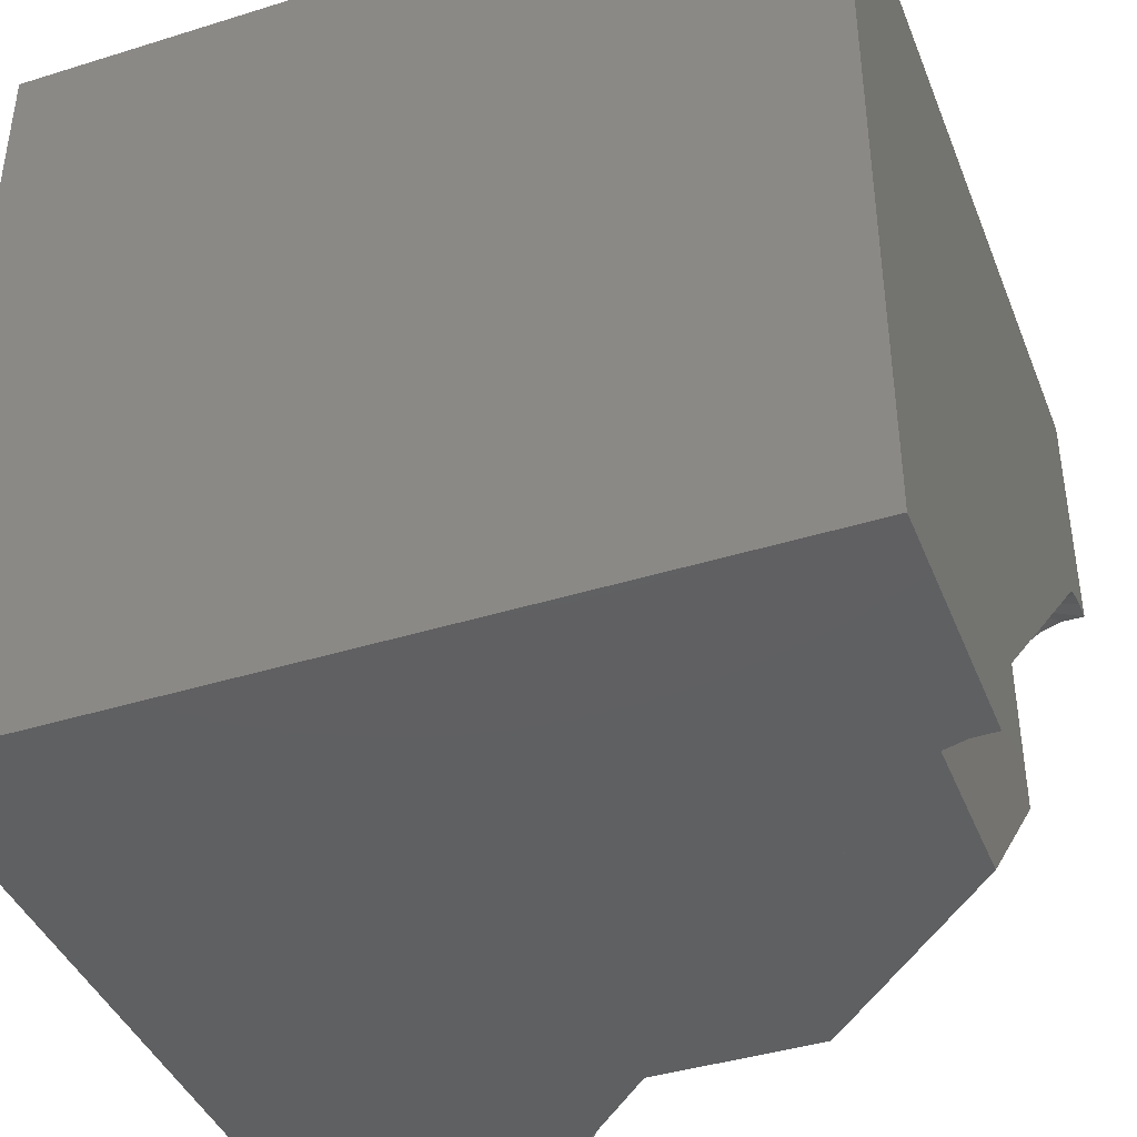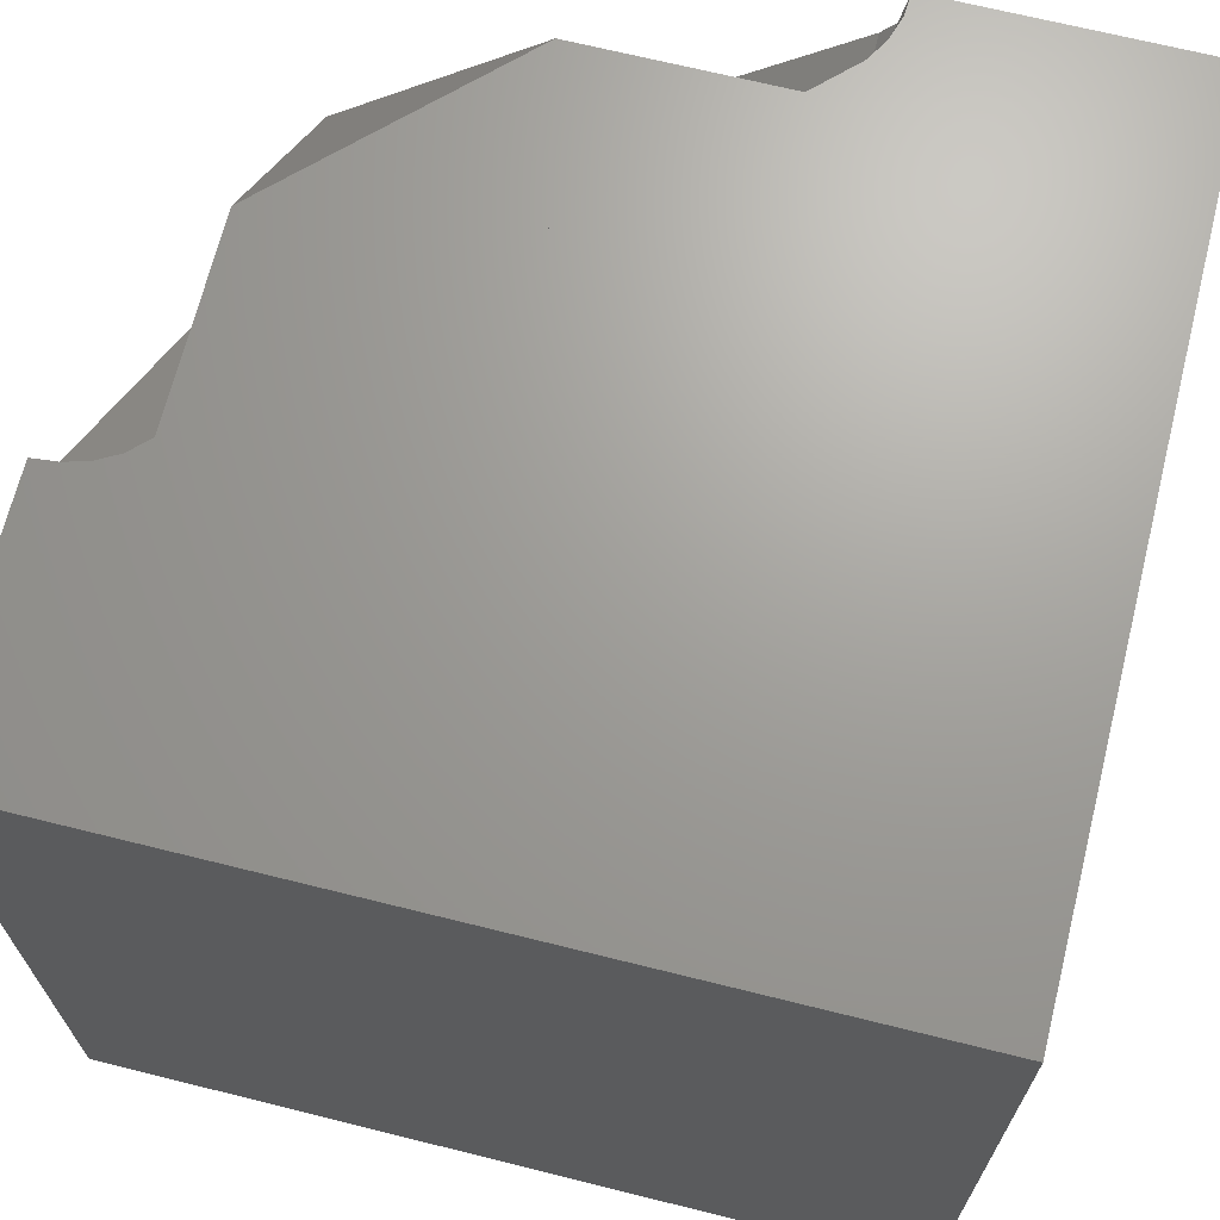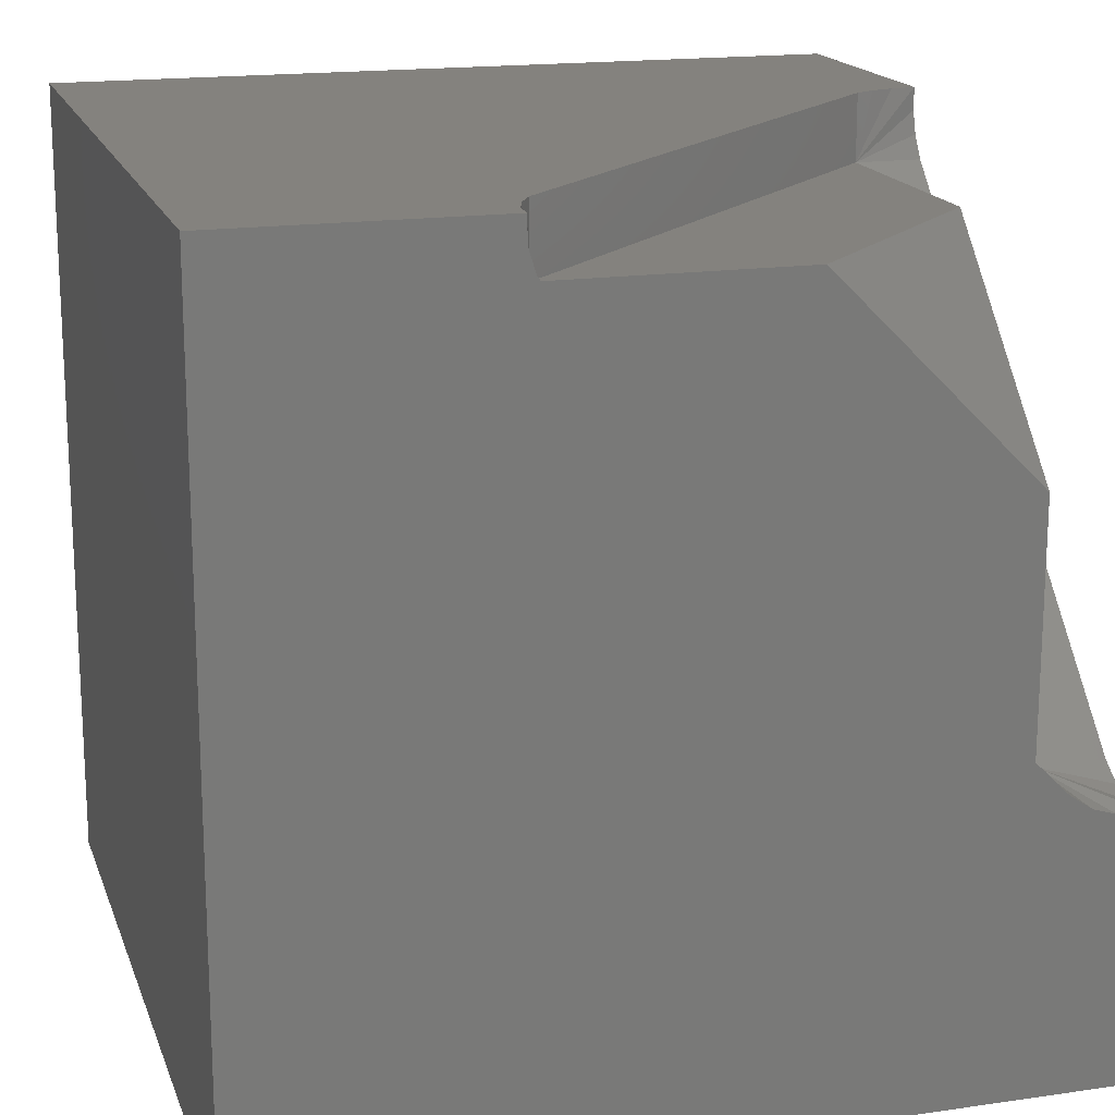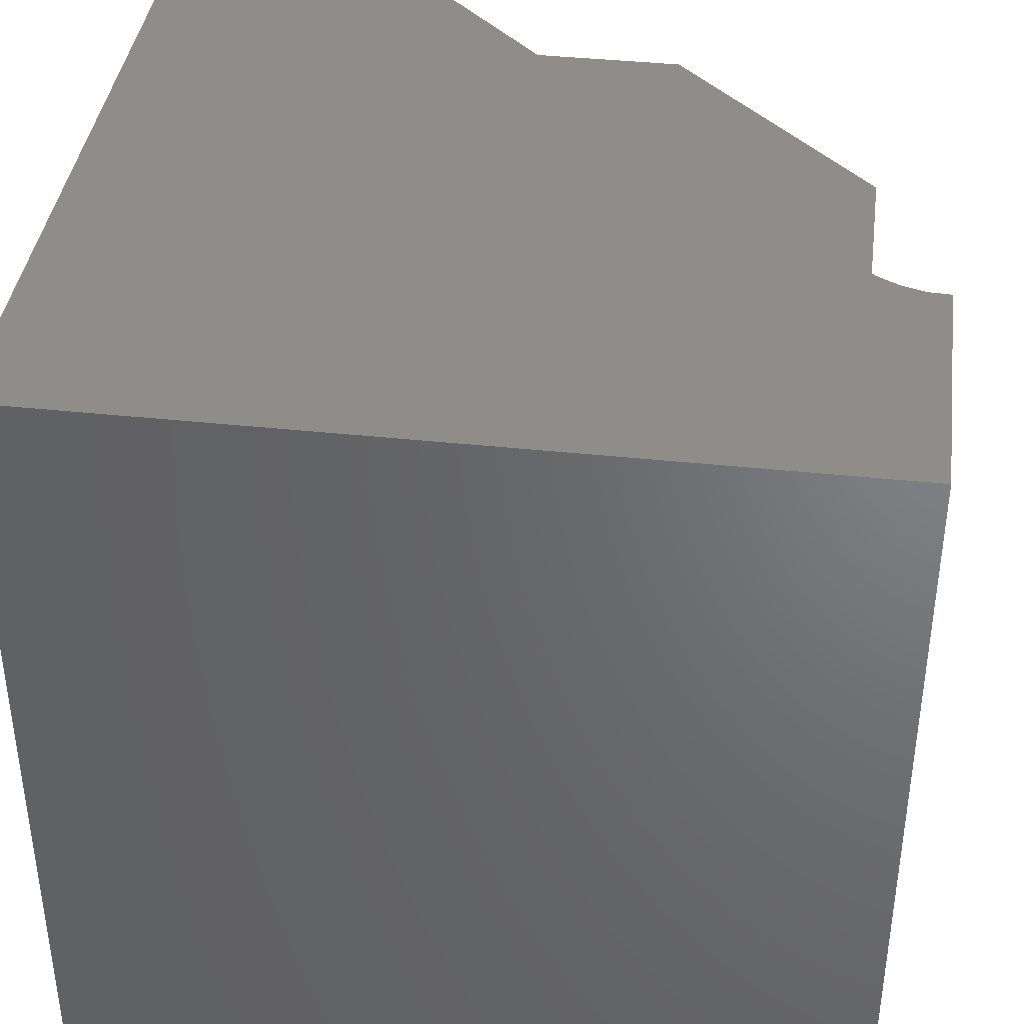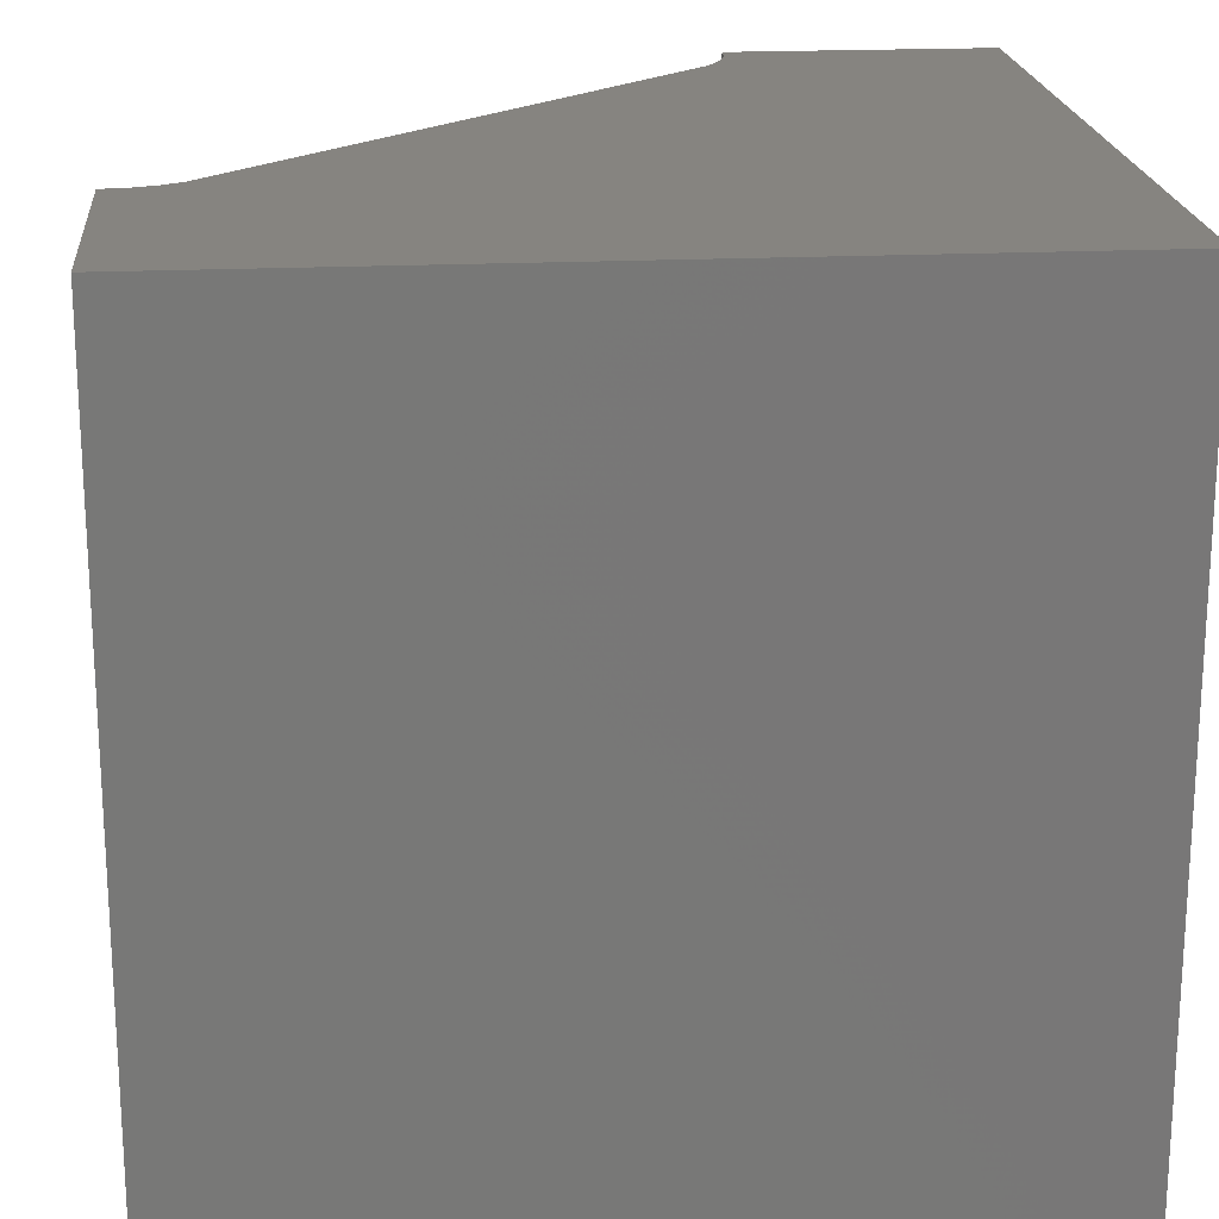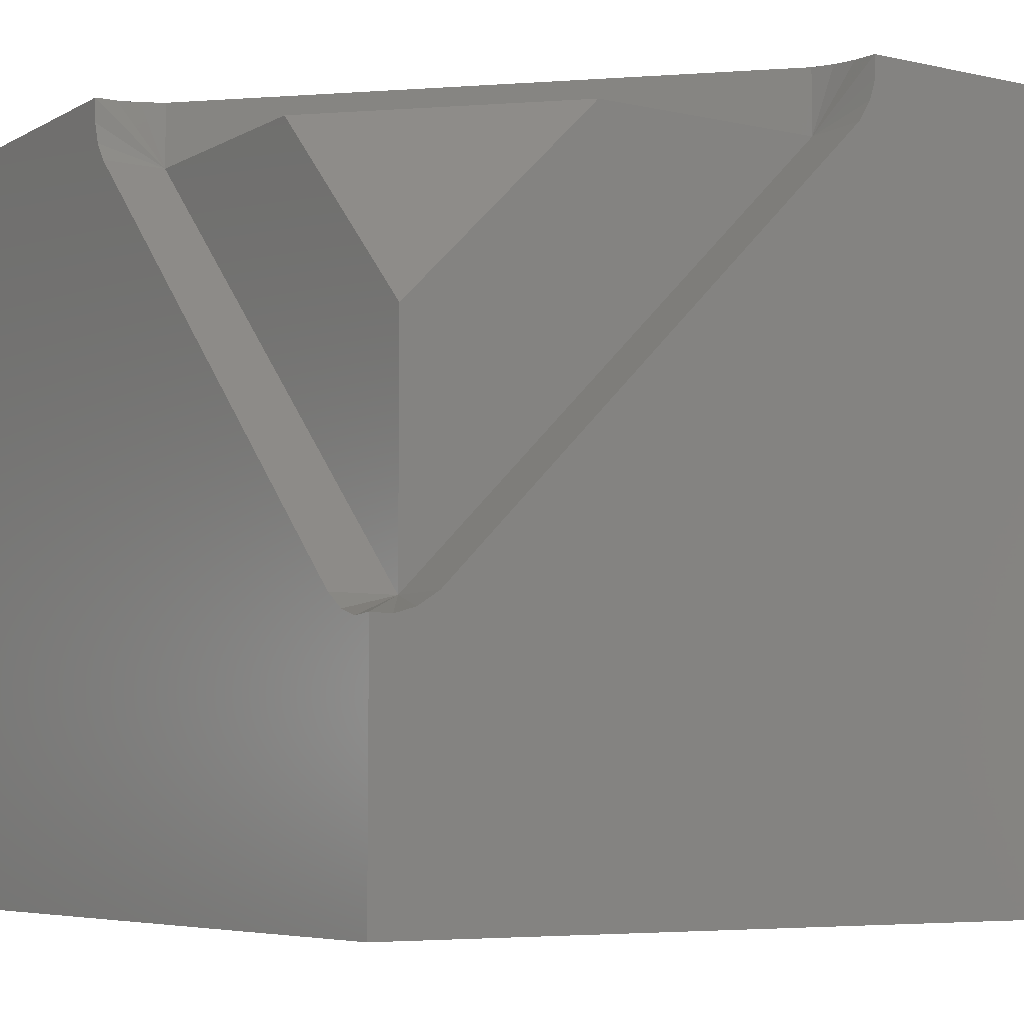
<metadata>
{"format":"stl","ext":"stl","renderer":"f3d","projection":"perspective","resolution":1024,"background":"white","views":[{"elev":-41.2,"azim":-69.3,"up":"+Y"},{"elev":68.5,"azim":-166.0,"up":"+Z"},{"elev":17.2,"azim":-16.2,"up":"+Z"},{"elev":39.6,"azim":-82.4,"up":"+Z"},{"elev":20.0,"azim":175.0,"up":"+Z"},{"elev":-6.2,"azim":56.6,"up":"+Z"}]}
</metadata>
<code>
# stl→obj: 35 verts, 68 faces
v -8.929 -0.564 12.6
v -1.15 2.972 12.6
v -1.15 7.215 12.6
v -4.686 -0.564 12.6
v -1.15 -0.564 4.821
v -1.15 -0.564 9.064
v -1.15 1.204 10.83
v -13.75 -1.714 13.75
v -8.46e-15 12.04 13.75
v -13.75 12.04 13.75
v -1.15 7.215 13.75
v -0.8116 7.403 13.75
v -0.4282 7.519 13.75
v -8.46e-15 7.565 13.75
v -8.929 -0.564 13.75
v -9.139 -0.9473 13.75
v -9.256 -1.331 13.75
v -9.279 -1.714 13.75
v -5.64e-15 7.215 12.6
v 0 -0.564 4.821
v 0 -1.714 4.471
v 0 -1.331 4.459
v -9.151 -1.714 12.93
v -8.929 -1.714 12.6
v -9.268 -1.714 13.31
v -1.15 -1.714 4.821
v -5.64e-15 7.453 12.98
v 0 -1.714 8.465e-17
v -2.82e-15 12.04 8.465e-17
v 0 -0.9473 4.576
v -8.46e-15 7.57 13.37
v -0.3833 -1.714 4.443
v -13.75 12.04 -5.64e-15
v -13.75 -1.714 -5.64e-15
v -0.7667 -1.714 4.56
f 1 2 3
f 2 1 4
f 5 3 1
f 3 6 5
f 6 3 7
f 7 3 2
f 4 7 2
f 7 4 6
f 8 9 10
f 9 8 11
f 9 11 12
f 9 12 13
f 9 13 14
f 11 8 15
f 15 8 16
f 16 8 17
f 17 8 18
f 5 19 3
f 19 5 20
f 21 22 5
f 23 24 1
f 25 23 1
f 24 5 1
f 5 24 26
f 18 1 17
f 18 25 1
f 27 3 19
f 9 28 29
f 28 9 20
f 28 20 30
f 28 30 22
f 20 9 19
f 19 9 27
f 27 9 31
f 31 9 14
f 21 28 22
f 21 5 32
f 17 1 16
f 9 33 10
f 33 9 29
f 3 15 1
f 15 3 11
f 28 33 29
f 33 28 34
f 13 12 3
f 8 33 34
f 33 8 10
f 5 4 1
f 4 5 6
f 34 18 8
f 18 34 25
f 25 34 23
f 23 34 24
f 24 34 28
f 24 28 26
f 26 28 35
f 35 28 32
f 32 28 21
f 16 1 15
f 12 11 3
f 14 3 31
f 14 13 3
f 32 5 35
f 30 20 5
f 31 3 27
f 22 30 5
f 35 5 26
f 5 3 1

</code>
